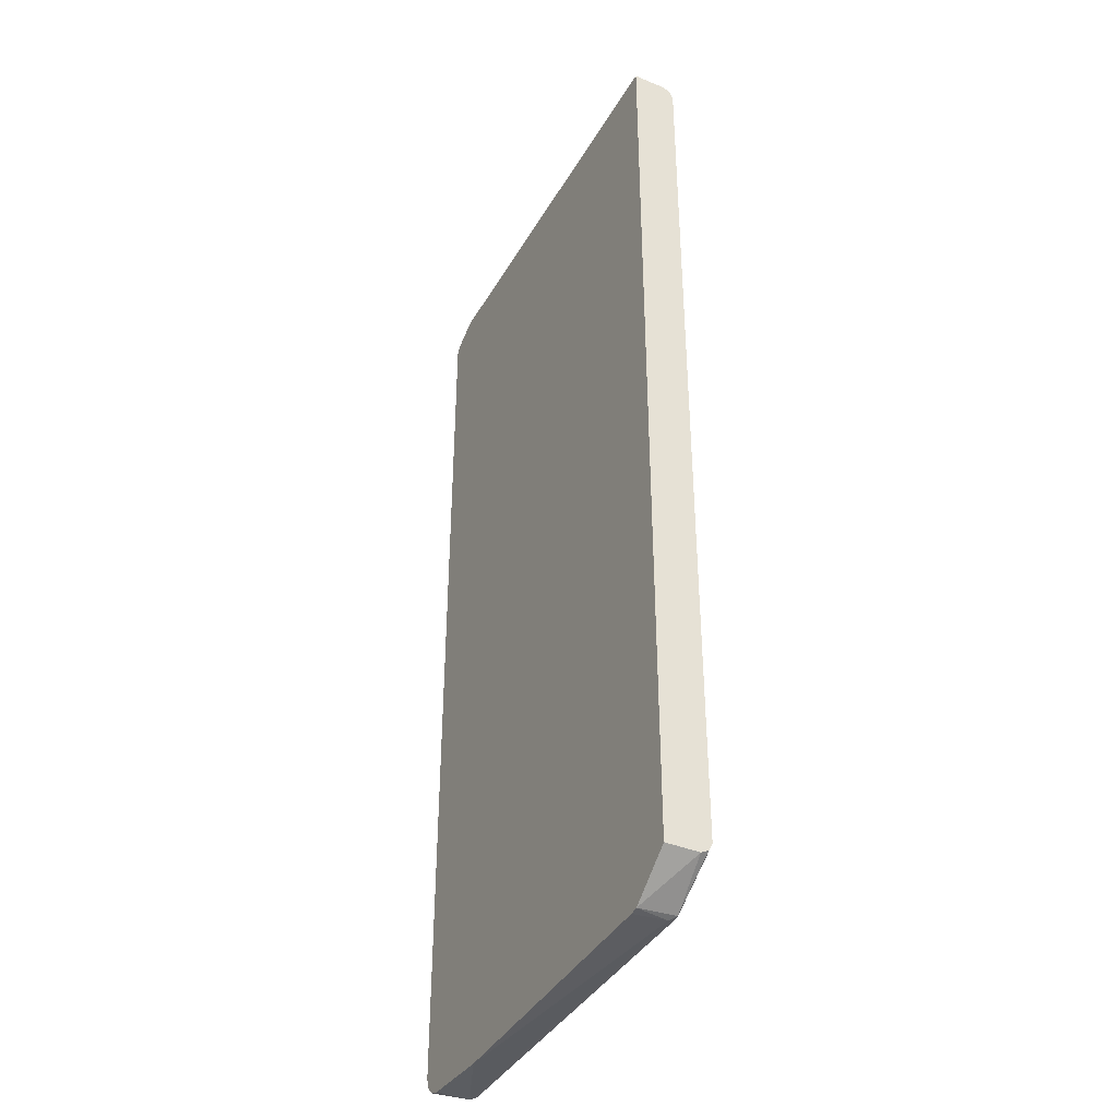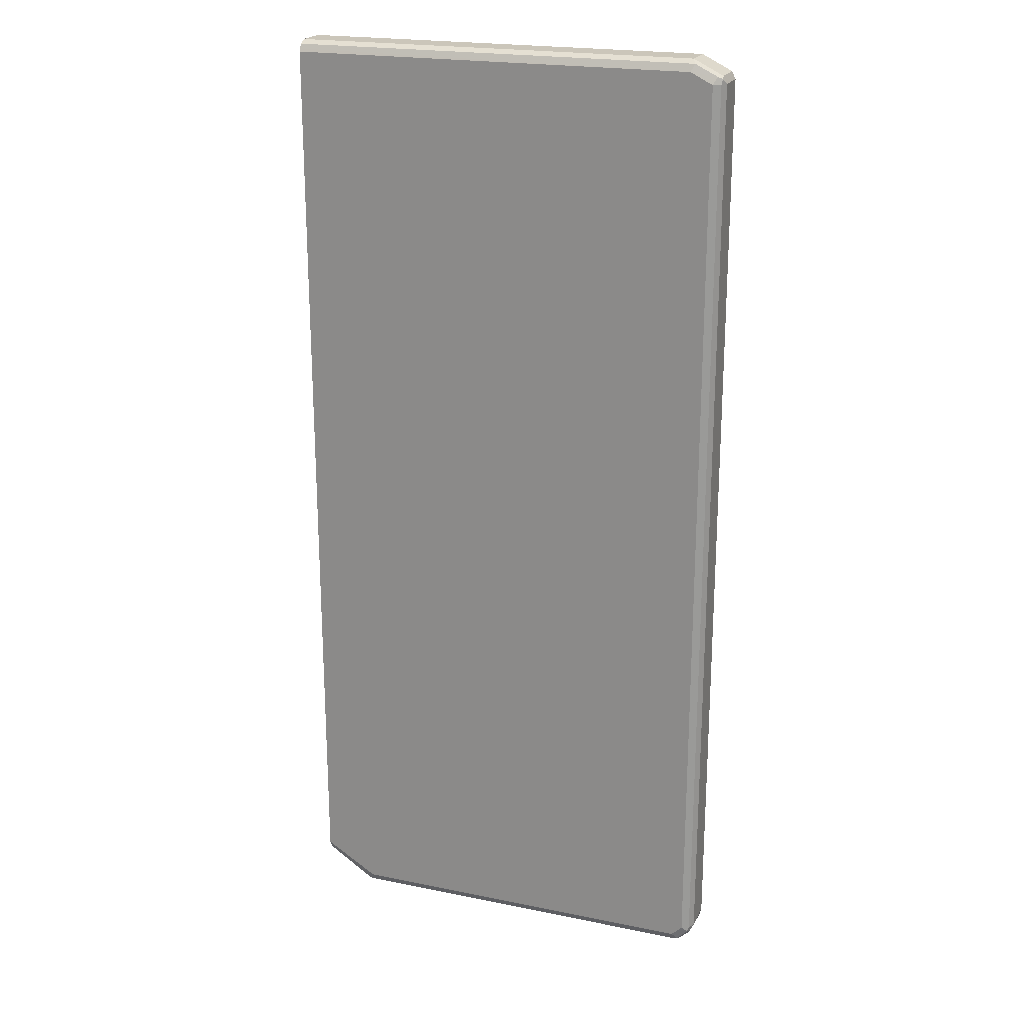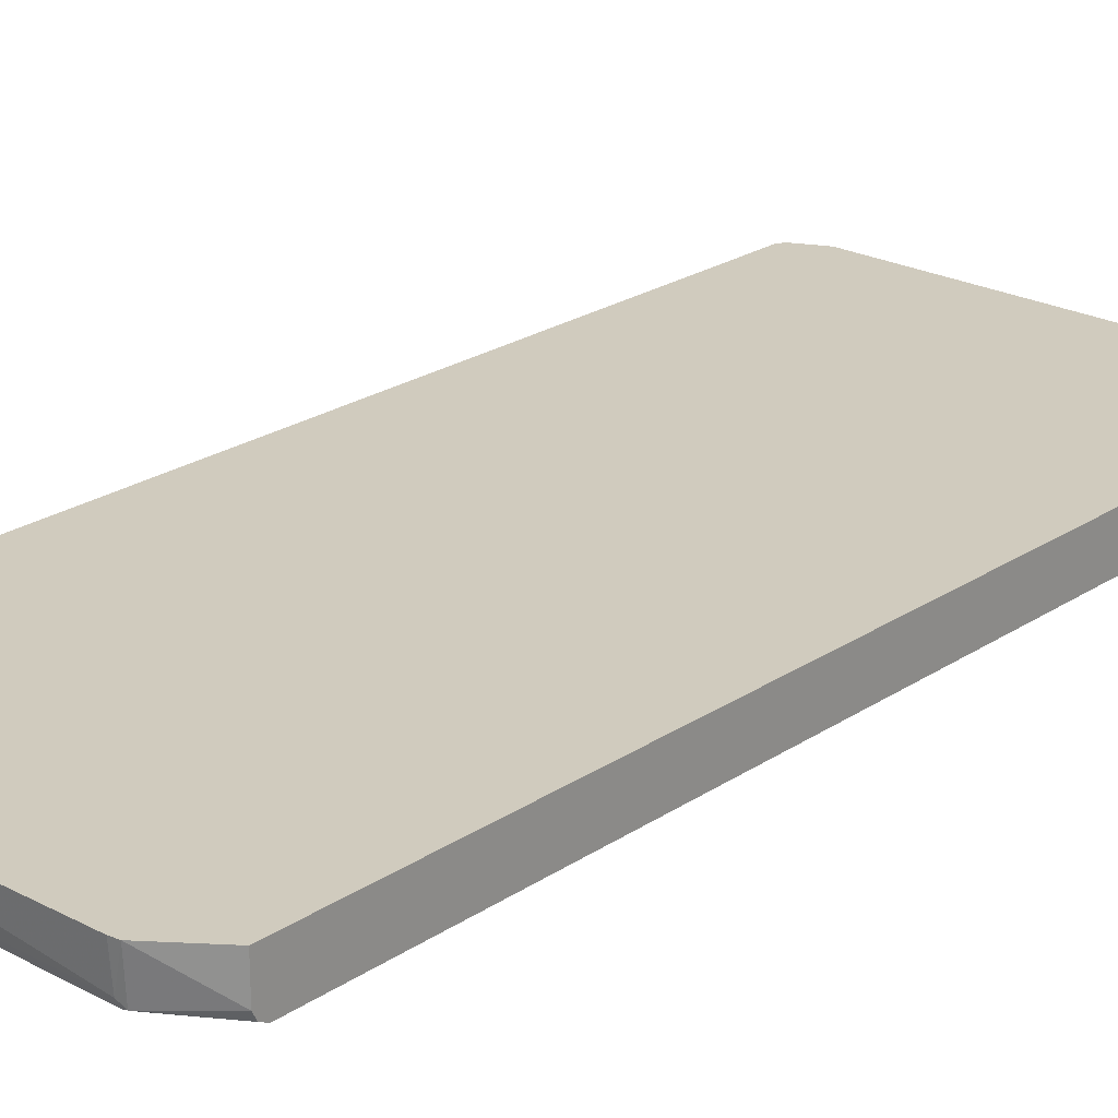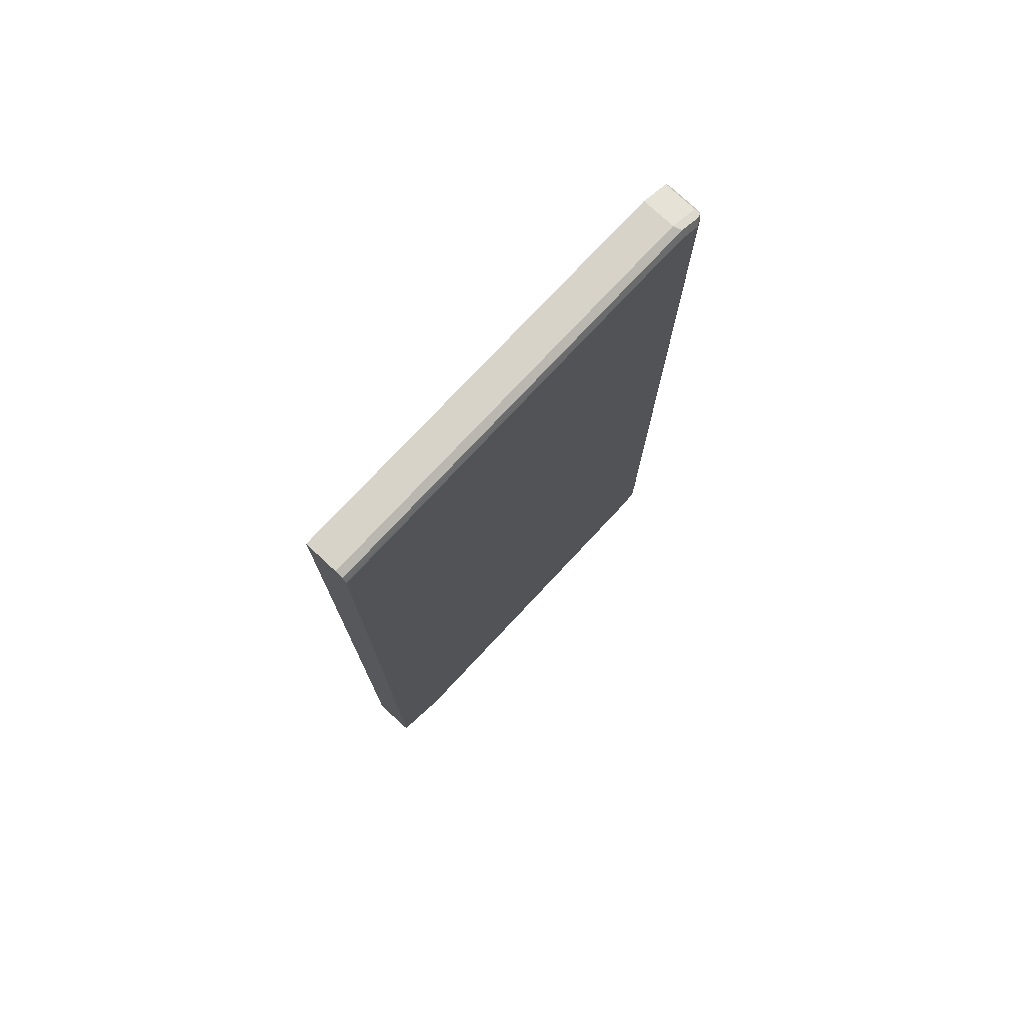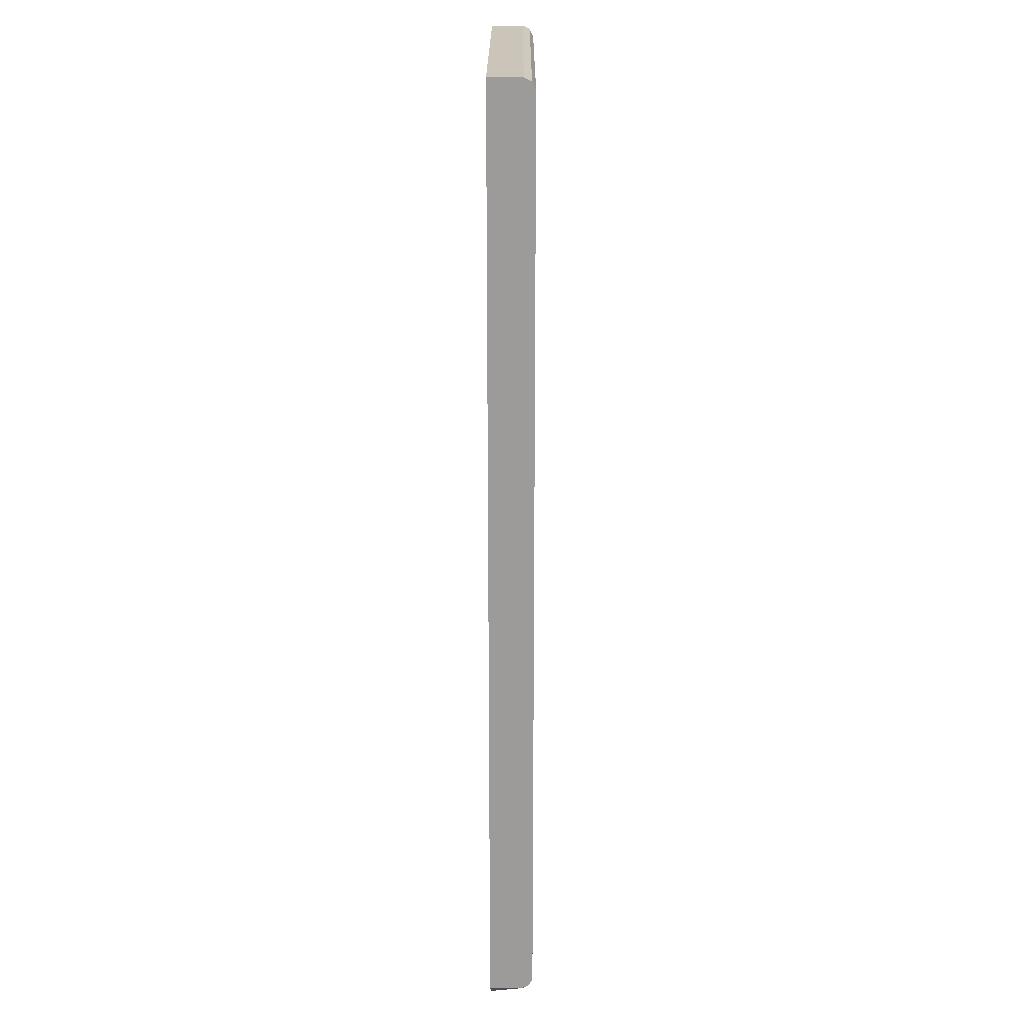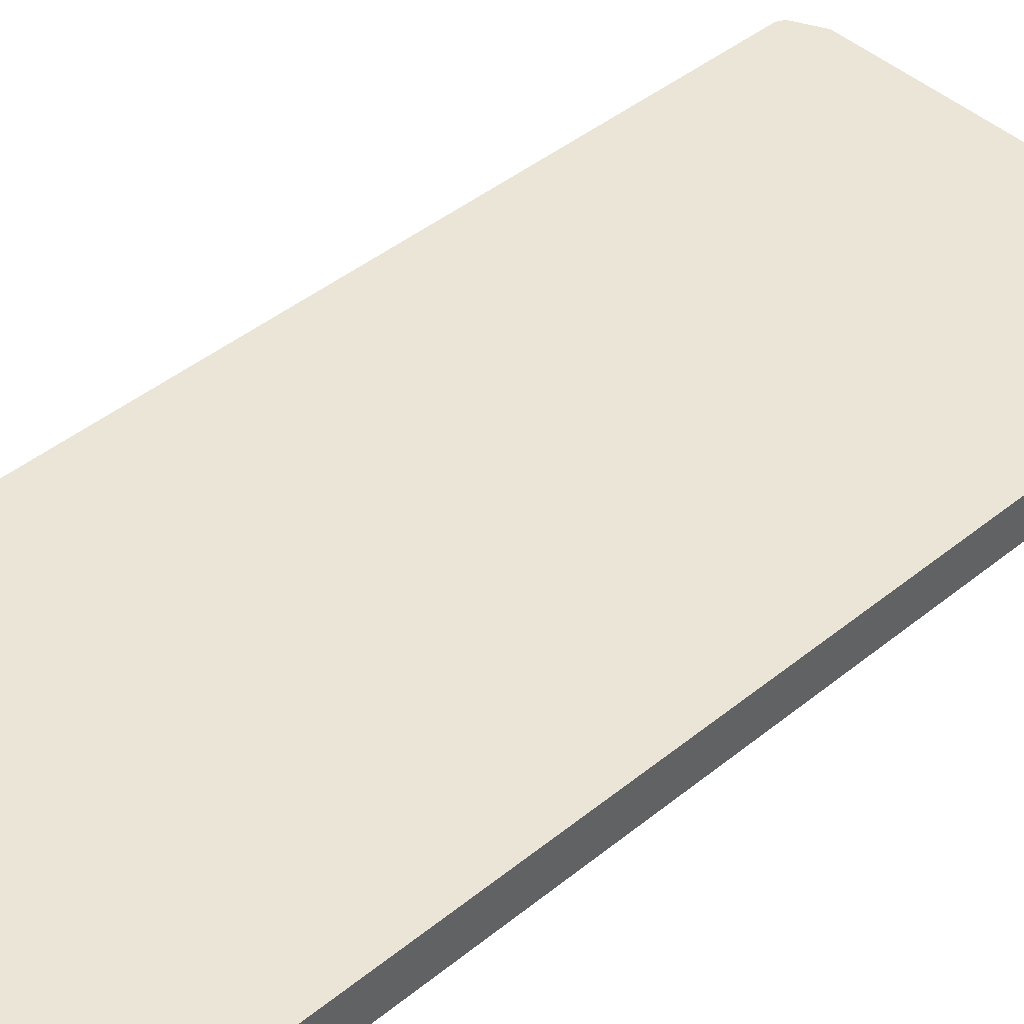
<metadata>
{"format":"obj","ext":"obj","renderer":"f3d","projection":"perspective","resolution":1024,"background":"white","views":[{"elev":-39.2,"azim":-117.2,"up":"+Z"},{"elev":21.2,"azim":20.0,"up":"+Z"},{"elev":23.3,"azim":-138.1,"up":"+Y"},{"elev":76.3,"azim":-46.9,"up":"+Z"},{"elev":20.3,"azim":-89.8,"up":"+Z"},{"elev":44.0,"azim":-133.4,"up":"+Y"}]}
</metadata>
<code>
v -0.02991 -0.3035 0.7029
v -0.02991 -0.2557 0.7029
v -0.02991 -0.3142 0.6975
v 0.5591 -0.3035 0.7029
v 0.5591 -0.2557 0.7029
v -0.02991 -0.2557 -0.655
v -0.02991 -0.3175 0.691
v 0.5644 -0.3142 0.6975
v 0.5591 -0.2716 0.7029
v 0.5964 -0.3142 0.6816
v 0.6017 -0.3035 0.6816
v 0.6017 -0.2557 0.6816
v 0.036 -0.2557 -0.7048
v -0.02991 -0.3035 -0.655
v -0.02991 -0.3195 0.6869
v 0.5591 -0.3195 0.6869
v 0.5911 -0.3195 0.671
v 0.6017 -0.3142 0.671
v 0.603 -0.3115 0.6789
v 0.6071 -0.3035 0.671
v 0.6071 -0.2716 0.671
v 0.607 -0.2557 0.671
v 0.04797 -0.2557 -0.7065
v 0.04797 -0.3035 -0.7029
v 0.03999 -0.3115 -0.6989
v -0.02991 -0.3128 -0.6503
v -0.02991 -0.3195 -0.6389
v 0.5911 -0.3195 -0.6709
v 0.6017 -0.3142 -0.6709
v 0.6071 -0.3035 -0.6709
v 0.6071 -0.2557 0.6549
v 0.4633 -0.2557 -0.7109
v 0.5751 -0.3035 -0.7029
v 0.5751 -0.3142 -0.6975
v 0.04797 -0.3142 -0.6975
v 0.03731 -0.3142 -0.6922
v -0.02991 -0.3142 -0.6496
v -0.02991 -0.3188 -0.6403
v 0.04797 -0.3195 -0.6868
v 0.5751 -0.3195 -0.6868
v 0.599 -0.3155 -0.6789
v 0.6017 -0.3089 -0.6816
v 0.6036 -0.2557 -0.6834
v 0.6071 -0.2557 -0.6709
v 0.5752 -0.2557 -0.7029
v 0.5876 -0.2557 -0.6994
v 0.5858 -0.3089 -0.6975
v 0.5831 -0.3155 -0.6949
v 0.5964 -0.2982 -0.6922
v 0.5964 -0.2557 -0.6922
f 25 33 34
f 24 33 25
f 24 32 33
f 25 37 26
f 25 35 36
f 25 36 37
f 23 32 24
f 27 38 36
f 25 34 35
f 21 31 22
f 17 28 29
f 20 44 31
f 18 30 20
f 18 29 30
f 18 20 19
f 17 29 18
f 15 17 16
f 15 28 17
f 15 40 28
f 27 36 39
f 20 31 21
f 28 40 48
f 41 47 42
f 28 41 29
f 15 39 40
f 46 49 47
f 46 50 49
f 43 49 50
f 42 49 43
f 42 47 49
f 41 48 47
f 39 48 40
f 36 38 37
f 35 39 36
f 35 48 39
f 34 48 35
f 33 48 34
f 33 47 48
f 33 46 47
f 33 45 46
f 32 45 33
f 30 43 44
f 30 42 43
f 30 41 42
f 29 41 30
f 28 48 41
f 15 27 39
f 20 30 44
f 13 25 14
f 2 46 45
f 2 50 46
f 2 43 50
f 2 44 43
f 2 31 44
f 2 22 31
f 2 12 22
f 2 5 12
f 1 5 2
f 1 9 5
f 1 4 9
f 1 8 4
f 1 3 8
f 1 7 3
f 1 15 7
f 1 27 15
f 1 38 27
f 1 37 38
f 1 26 37
f 1 14 26
f 1 2 6
f 2 45 32
f 2 32 23
f 1 6 14
f 2 13 6
f 13 24 25
f 13 23 24
f 12 21 22
f 11 21 12
f 11 20 21
f 11 19 20
f 2 23 13
f 10 19 11
f 10 18 19
f 14 25 26
f 10 16 17
f 8 16 10
f 7 16 8
f 7 15 16
f 6 13 14
f 5 9 12
f 4 12 9
f 4 11 12
f 4 10 11
f 4 8 10
f 10 17 18
f 3 7 8

</code>
